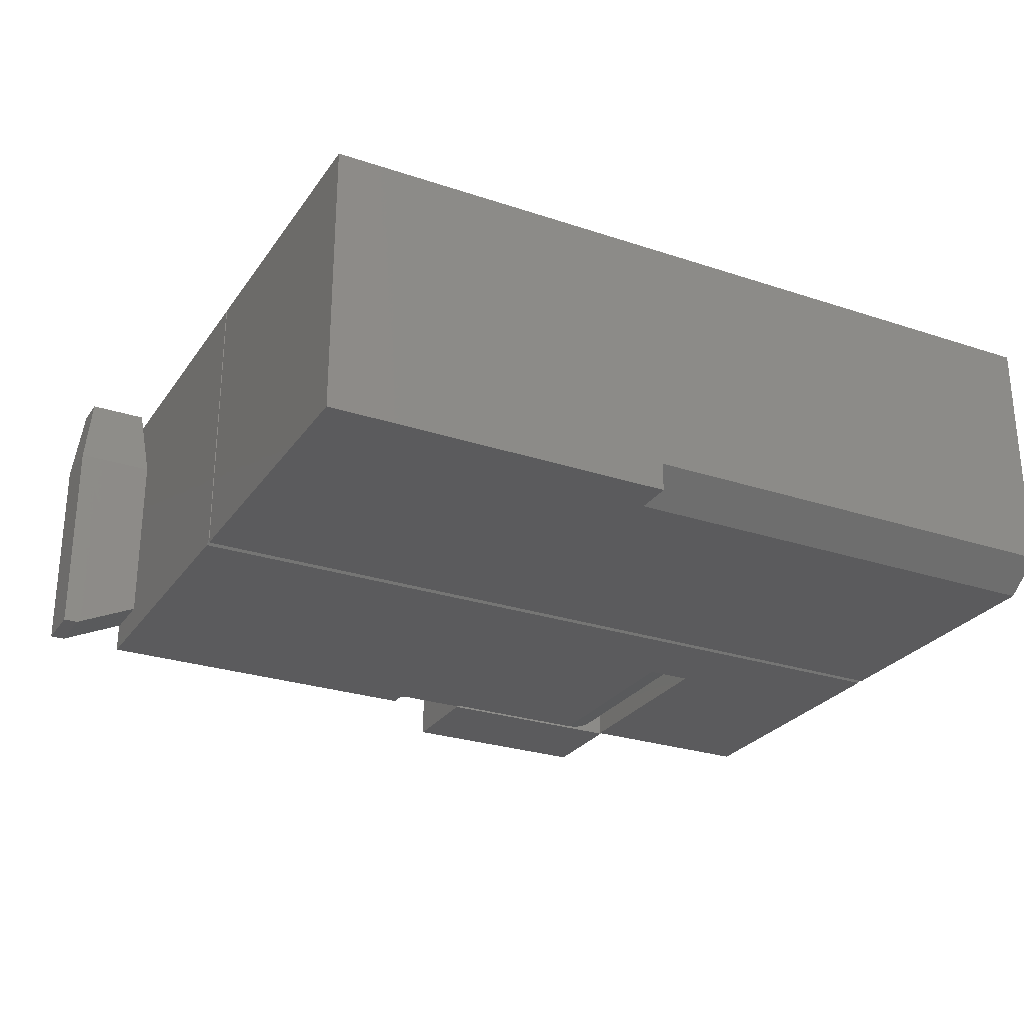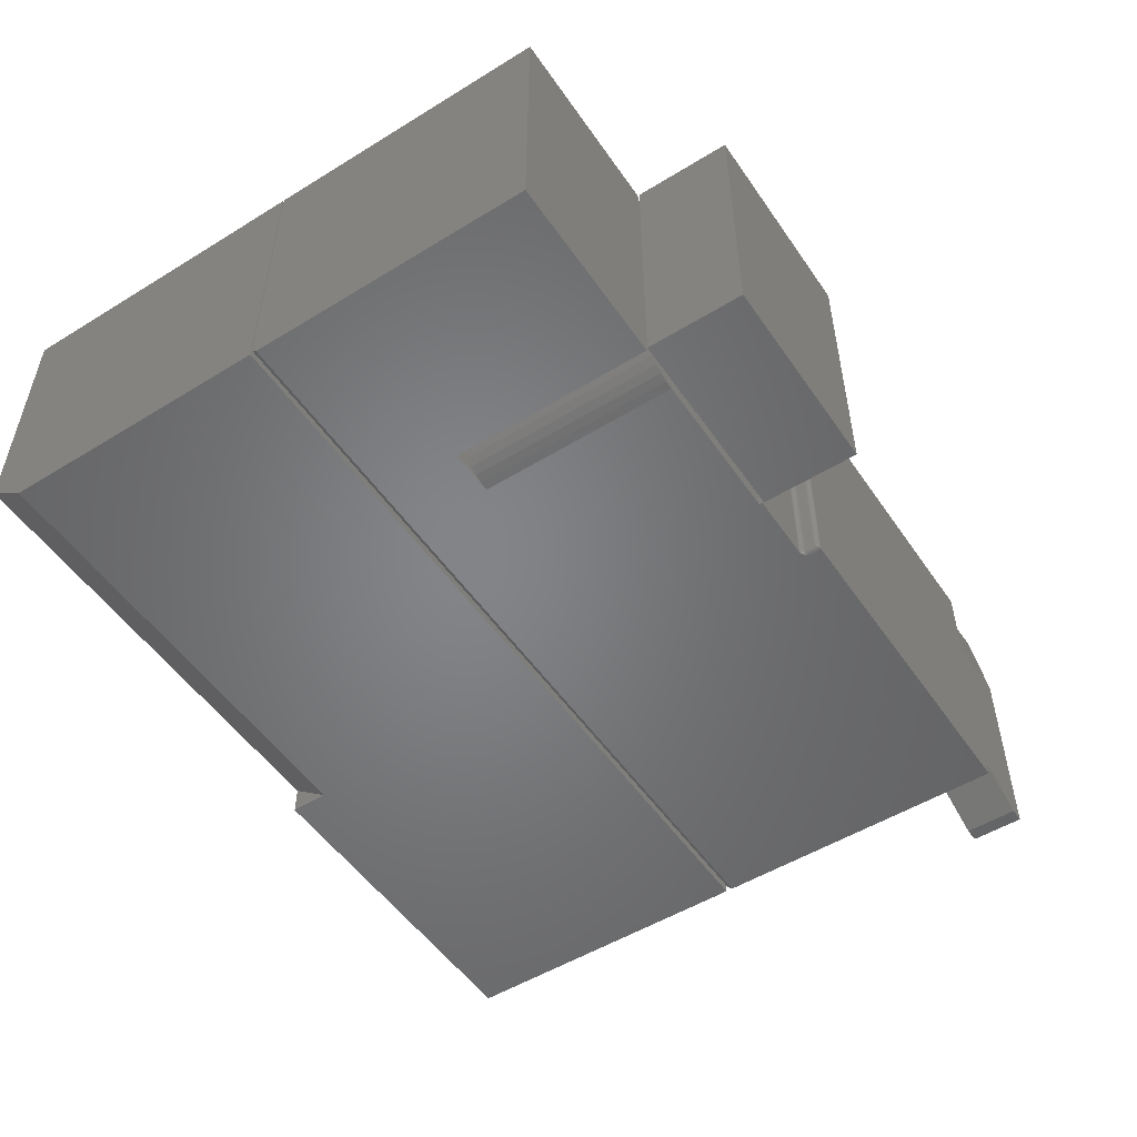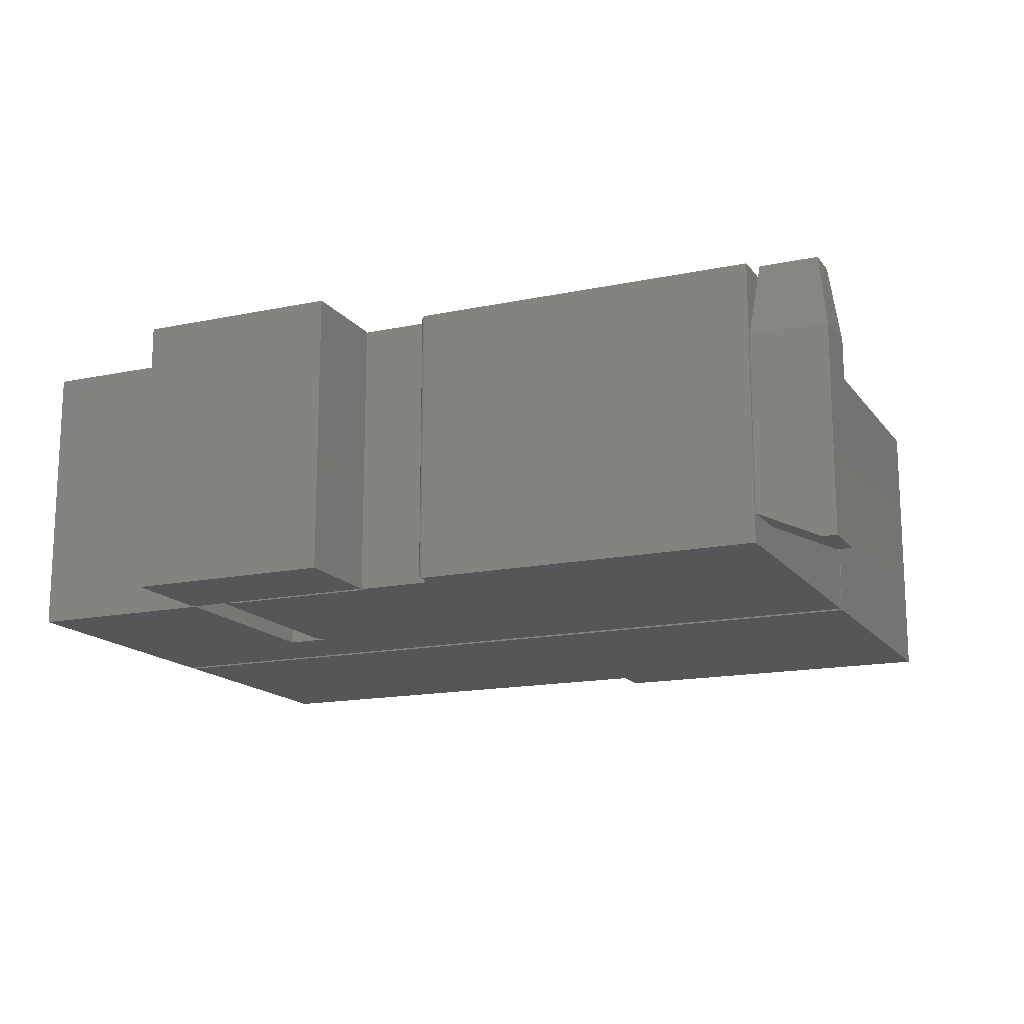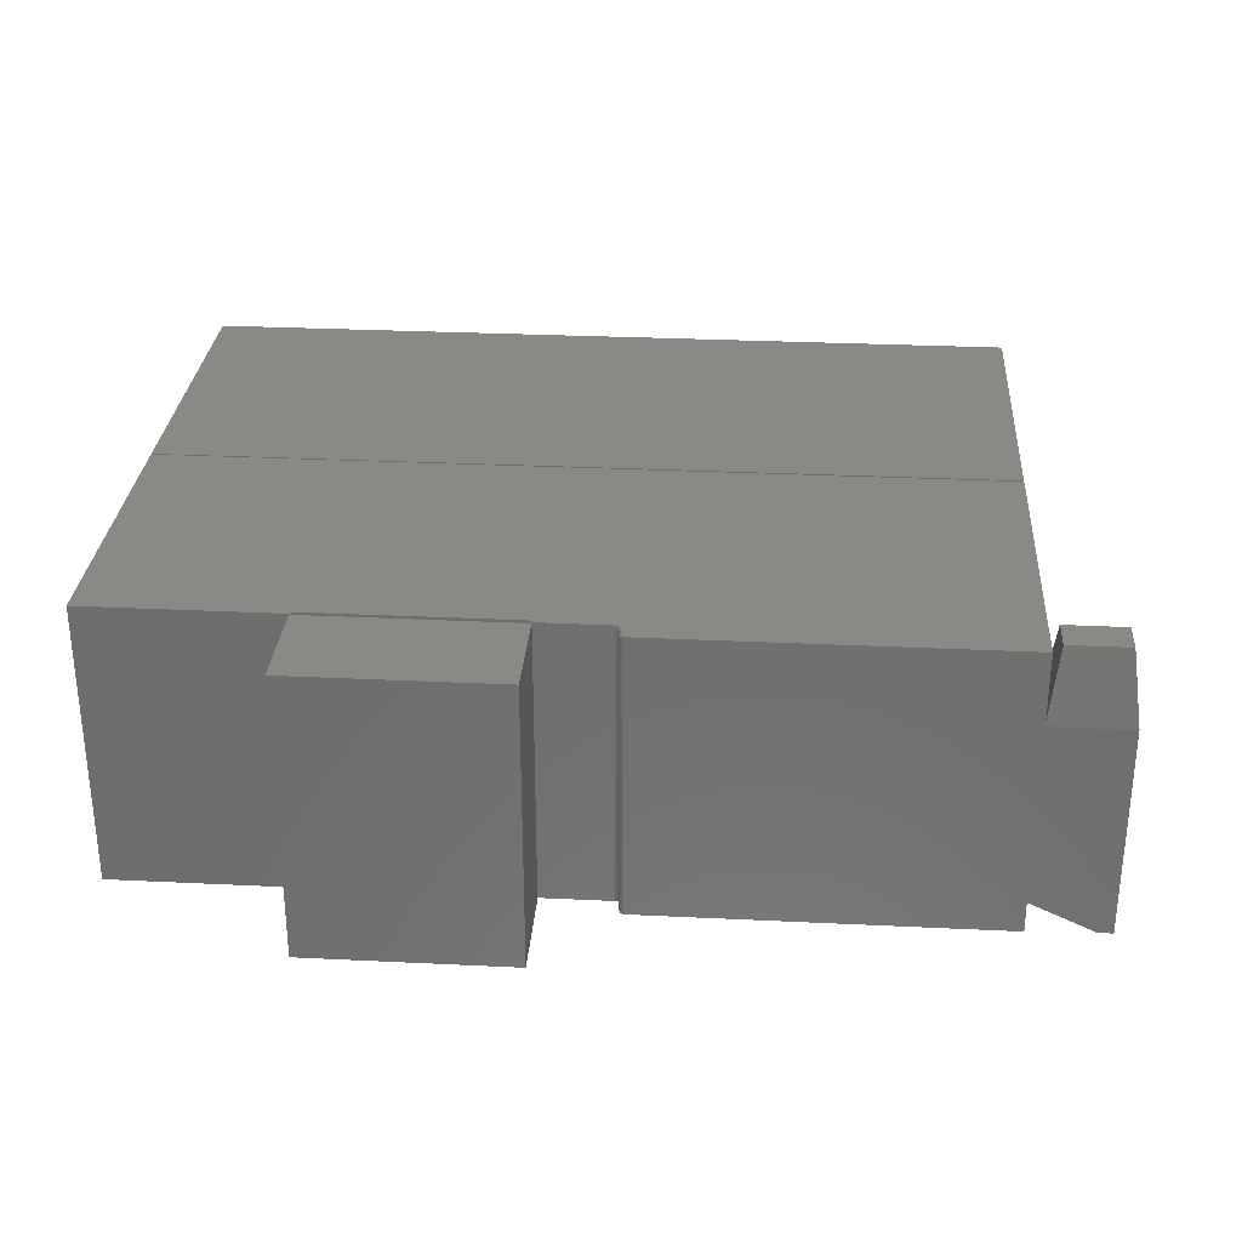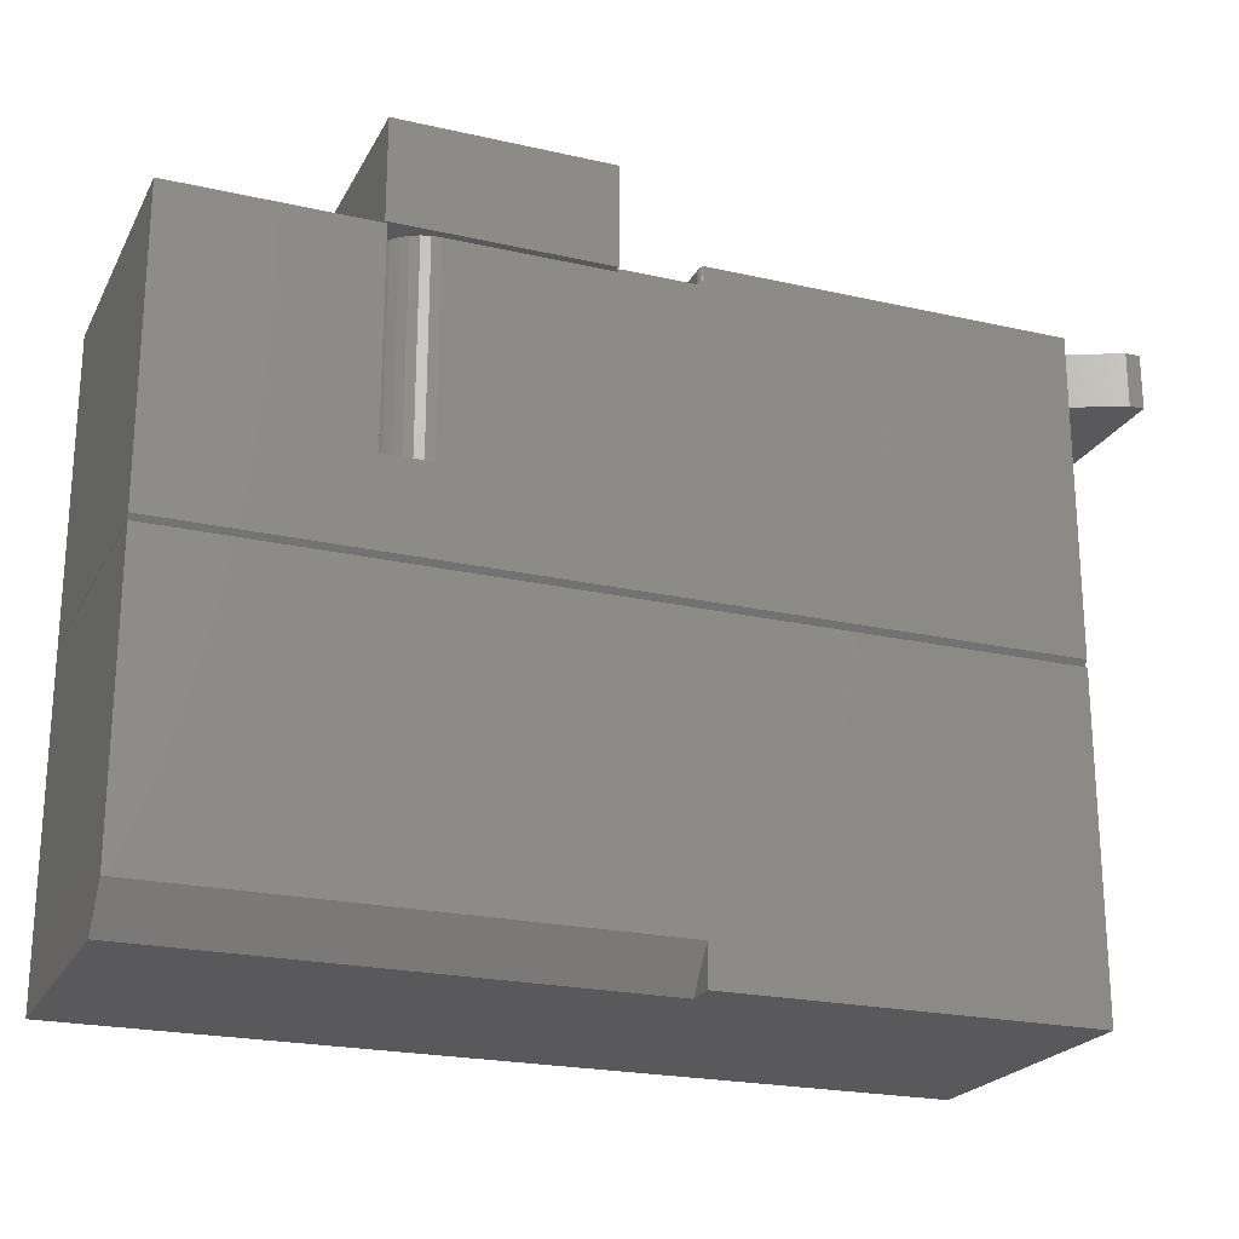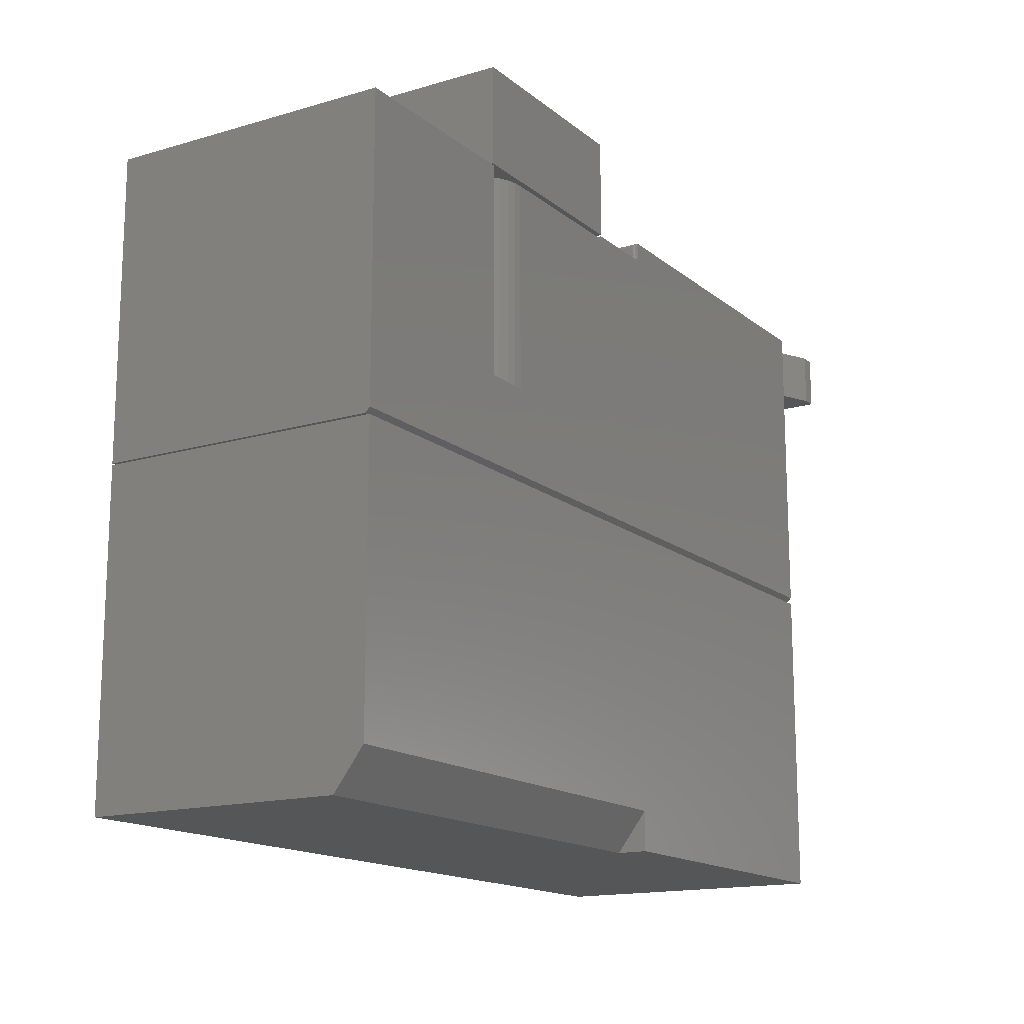
<metadata>
{"format":"stl","ext":"stl","renderer":"f3d","projection":"perspective","resolution":1024,"background":"white","views":[{"elev":-27.0,"azim":152.7,"up":"+Y"},{"elev":-52.0,"azim":-56.4,"up":"+Y"},{"elev":-15.5,"azim":23.9,"up":"+Y"},{"elev":29.6,"azim":4.1,"up":"+Y"},{"elev":-22.3,"azim":-21.5,"up":"+Z"},{"elev":-15.4,"azim":-58.1,"up":"+Z"}]}
</metadata>
<code>
# stl→obj: 186 verts, 362 faces
v -0.75 -0.4531 -0.002549
v -0.75 5.61e-17 -0.002549
v -0.75 -0.4531 -0.4453
v -0.75 5.099e-33 -0.5078
v -0.75 -0.4062 -0.5078
v 3.088e-17 1.393e-16 -0.003536
v 0.5703 2.026e-16 -0.003536
v 0.5703 1.466e-16 -0.5078
v 2.812e-33 -0.4531 -0.5078
v 0.5703 -0.4531 -0.5078
v 3.827e-18 -0.4531 -0.4453
v 0.5703 -0.4531 -0.003536
v 3.088e-17 -0.4531 -0.003536
v 4.51e-17 -0.4062 -0.5078
v -0.3672 -0.4531 0.1421
v -0.4421 -0.4531 0.1421
v -0.75 -0.4531 0.007812
v 0.5703 -0.4531 0.007812
v 0.5703 -0.4531 0.4142
v -0.3672 -0.4531 0.4688
v 0.5703 -0.4531 0.5043
v 0.007812 -0.4531 0.5043
v 0.007812 -0.4531 0.4815
v 0.002579 -0.4531 0.4768
v -8.967e-05 -0.4531 0.4751
v -0.001477 -0.4531 0.4745
v -0.00289 -0.4531 0.4741
v -0.004311 -0.4531 0.4738
v -0.005719 -0.4531 0.4737
v -0.1184 -0.4531 0.4737
v -0.1184 -0.4531 0.4688
v -0.75 -0.4531 0.4737
v -0.4421 -0.4531 0.4737
v 0.5703 -0.4453 -8.085e-17
v 0.5703 1.466e-16 -3.492e-17
v 0.5703 1.466e-16 0.4142
v 0.5703 -0.116 0.4142
v 0.5703 -0.1172 0.4141
v 0.5703 -0.4062 0.4142
v -0.75 3.22e-33 0.4737
v -0.75 0 4.592e-17
v -0.75 -0.4453 0
v 2.948e-17 -0.007812 0.4815
v 0.0001002 -0.006565 0.4977
v 0.0001501 -0.006288 0.4815
v 3.04e-17 -0.007812 0.4965
v 0.006288 -0.0001501 0.4815
v 0.004823 -0.0005947 0.4815
v 0.003472 -0.001317 0.4815
v 0.005616 -0.0003152 0.504
v 0.003342 -0.001405 0.5029
v 0.001539 -0.003156 0.5011
v 0.0005947 -0.004823 0.4815
v 0.0008761 -0.004218 0.5001
v 0.0003889 -0.005372 0.4989
v 0.007812 8.413e-17 0.5043
v 0.007812 8.413e-17 0.4815
v 0.002368 -0.00221 0.5021
v 0.002288 -0.002288 0.4815
v 0.001317 -0.003472 0.4815
v 3.04e-17 -0.4453 0.4965
v 0.0001501 -0.4468 0.4815
v 0.0001002 -0.4466 0.4977
v 2.948e-17 -0.4453 0.4815
v 0.0005947 -0.4483 0.4815
v 0.0003889 -0.4477 0.4989
v 0.001317 -0.4497 0.4815
v 0.0008761 -0.4489 0.5001
v 0.001539 -0.45 0.5011
v 0.003342 -0.4517 0.5029
v 0.004823 -0.4525 0.4815
v 0.005616 -0.4528 0.504
v 0.002368 -0.4509 0.5021
v 0.002288 -0.4508 0.4815
v 0.003472 -0.4518 0.4815
v 0.006288 -0.453 0.4815
v -0.1184 7.012e-17 0.4737
v -0.007812 -0.4453 0.4737
v -0.007812 -0.007812 0.4737
v -0.007575 -0.005099 0.4737
v -0.00687 -0.002468 0.4737
v -0.005719 8.263e-17 0.4737
v -0.00687 -0.4507 0.4737
v -0.007575 -0.448 0.4737
v -0.4421 3.418e-17 0.4688
v -0.1184 7.012e-17 0.4688
v -0.4421 3.418e-17 0.4737
v -0.004311 8.279e-17 0.4738
v -0.00289 8.295e-17 0.4741
v -0.001477 8.31e-17 0.4745
v 0.001264 8.341e-17 0.4759
v 0.005102 8.383e-17 0.4789
v 0.5703 1.466e-16 0.5043
v -0.00157 -0.4516 0.475
v 0.0006702 -0.4525 0.476
v 0.003389 -0.4519 0.48
v 0.003142 -0.4523 0.4785
v -0.002094 -0.4473 0.476
v -0.003472 -0.4453 0.475
v -0.003255 -0.4475 0.475
v -0.004823 -0.4453 0.4743
v -0.00458 -0.4478 0.4743
v -0.006288 -0.4453 0.4738
v -0.006017 -0.4481 0.4738
v -0.002288 -0.4453 0.476
v -0.001141 -0.4471 0.4772
v -0.001317 -0.4453 0.4772
v -0.0004331 -0.447 0.4785
v -0.0005947 -0.4453 0.4785
v 2.884e-06 -0.4469 0.48
v -0.0001501 -0.4453 0.48
v -0.001519 -0.4492 0.476
v -0.002613 -0.4496 0.475
v -0.003861 -0.4501 0.4743
v -0.005215 -0.4507 0.4738
v -0.0006217 -0.4488 0.4772
v 4.527e-05 -0.4485 0.4785
v 0.000456 -0.4484 0.48
v -0.0005859 -0.4509 0.476
v 0.0002219 -0.4504 0.4772
v 0.0008222 -0.45 0.4785
v 0.001192 -0.4497 0.48
v 0.001357 -0.4518 0.4772
v 0.001868 -0.4513 0.4785
v 0.002182 -0.4509 0.48
v 0.004765 -0.000456 0.48
v -0.00157 -0.001543 0.475
v -0.0005859 -0.002201 0.476
v 0.0002219 -0.002741 0.4772
v 0.0008222 -0.003142 0.4785
v 0.001192 -0.003389 0.48
v -0.002288 -0.007812 0.476
v -0.003255 -0.005611 0.475
v -0.003472 -0.007812 0.475
v -0.00458 -0.005347 0.4743
v -0.004823 -0.007812 0.4743
v -0.006017 -0.005062 0.4738
v -0.006288 -0.007812 0.4738
v -0.002094 -0.005842 0.476
v -0.001317 -0.007812 0.4772
v -0.001141 -0.006031 0.4772
v -0.0005947 -0.007812 0.4785
v -0.0004331 -0.006172 0.4785
v -0.0001501 -0.007812 0.48
v 2.884e-06 -0.006259 0.48
v -0.001519 -0.003947 0.476
v -0.002613 -0.003494 0.475
v -0.003861 -0.002977 0.4743
v -0.005215 -0.002416 0.4738
v -0.0006217 -0.004319 0.4772
v 4.527e-05 -0.004595 0.4785
v 0.000456 -0.004765 0.48
v 0.5703 -0.1172 0.4996
v 0.5703 -0.4062 0.4996
v 0.6719 -0.4531 0.4141
v 0.6719 -0.4531 0.4996
v 0.6953 -0.1172 0.4996
v 0.6953 -0.4531 0.4996
v 0.6953 -0.1172 0.4141
v 0.6953 -0.4531 0.4141
v 0.6797 1.602e-17 0.484
v 0.5859 5.615e-18 0.484
v 0.6797 1.301e-17 0.4297
v 0.5859 2.602e-18 0.4297
v -0.3814 -0.4518 0.1421
v -0.3952 -0.4479 0.1421
v -0.408 -0.4416 0.1421
v -0.4195 -0.433 0.1421
v -0.4292 -0.4225 0.1421
v -0.4368 -0.4104 0.1421
v -0.4421 -0.3972 0.1421
v -0.4421 -0.3972 0.4688
v -0.4368 -0.4104 0.4688
v -0.4292 -0.4225 0.4688
v -0.4195 -0.433 0.4688
v -0.408 -0.4416 0.4688
v -0.3952 -0.4479 0.4688
v -0.3814 -0.4518 0.4688
v -0.4453 -0.4531 0.4766
v -0.1172 -0.4531 0.4766
v -0.4453 -0.4531 0.6354
v -0.1172 -0.4531 0.6354
v -0.4453 0 0.4766
v -0.4453 8.82e-18 0.6354
v -0.1172 1.821e-17 0.4766
v -0.1172 2.703e-17 0.6354
f 1 2 3
f 3 2 4
f 3 4 5
f 2 6 4
f 4 6 7
f 4 7 8
f 9 10 11
f 11 10 12
f 11 12 3
f 3 12 13
f 3 13 1
f 10 9 8
f 8 9 14
f 8 14 4
f 4 14 5
f 10 8 12
f 12 8 7
f 14 9 11
f 11 3 14
f 14 3 5
f 13 6 1
f 1 6 2
f 12 7 13
f 13 7 6
f 15 16 17
f 15 17 18
f 15 18 19
f 15 19 20
f 19 21 22
f 19 22 23
f 19 23 24
f 19 24 25
f 19 25 26
f 19 26 27
f 19 27 28
f 19 28 29
f 19 29 30
f 19 30 31
f 19 31 20
f 17 16 32
f 32 16 33
f 18 34 35
f 18 35 36
f 18 36 37
f 18 37 38
f 18 38 39
f 18 39 19
f 32 40 17
f 17 40 41
f 17 41 42
f 42 41 34
f 34 41 35
f 17 42 18
f 18 42 34
f 43 44 45
f 43 46 44
f 47 48 49
f 50 49 51
f 52 53 54
f 53 55 54
f 53 45 44
f 53 44 55
f 56 57 50
f 50 57 47
f 50 47 49
f 51 49 58
f 58 49 59
f 58 59 52
f 52 59 60
f 52 60 53
f 61 62 63
f 61 64 62
f 62 65 63
f 63 65 66
f 65 67 66
f 66 67 68
f 67 69 68
f 70 71 72
f 69 67 73
f 73 67 74
f 73 74 70
f 70 74 75
f 70 75 71
f 23 22 76
f 76 22 72
f 76 72 71
f 61 46 64
f 64 46 43
f 77 78 79
f 77 79 80
f 77 80 81
f 77 81 82
f 30 29 83
f 30 83 84
f 30 84 78
f 30 78 77
f 85 86 36
f 85 36 40
f 85 40 87
f 36 86 77
f 36 77 82
f 36 82 88
f 36 88 89
f 36 89 90
f 36 90 91
f 36 91 92
f 36 92 57
f 36 57 56
f 36 56 93
f 41 40 35
f 35 40 36
f 76 24 23
f 94 27 26
f 95 25 24
f 71 75 96
f 71 96 97
f 71 97 24
f 71 24 76
f 98 99 100
f 100 99 101
f 100 101 102
f 102 101 103
f 102 103 104
f 104 103 78
f 104 78 84
f 99 98 105
f 105 98 106
f 105 106 107
f 107 106 108
f 107 108 109
f 109 108 110
f 109 110 111
f 111 110 62
f 111 62 64
f 112 100 113
f 113 100 102
f 113 102 114
f 114 102 104
f 114 104 115
f 115 104 84
f 115 84 83
f 100 112 98
f 98 112 116
f 98 116 106
f 106 116 117
f 106 117 108
f 108 117 118
f 108 118 110
f 110 118 65
f 110 65 62
f 119 113 94
f 94 113 114
f 94 114 27
f 27 114 115
f 27 115 28
f 28 115 83
f 28 83 29
f 113 119 112
f 112 119 120
f 112 120 116
f 116 120 121
f 116 121 117
f 117 121 122
f 117 122 118
f 118 122 67
f 118 67 65
f 26 25 94
f 94 25 95
f 94 95 119
f 119 95 123
f 119 123 120
f 120 123 124
f 120 124 121
f 121 124 125
f 121 125 122
f 122 125 74
f 122 74 67
f 95 24 123
f 123 24 97
f 123 97 124
f 124 97 96
f 124 96 125
f 125 96 75
f 125 75 74
f 92 126 57
f 126 47 57
f 91 59 49
f 49 92 91
f 90 127 128
f 90 128 129
f 59 90 129
f 59 91 90
f 48 47 126
f 126 92 49
f 48 126 49
f 90 89 127
f 59 129 130
f 59 130 131
f 60 59 131
f 132 133 134
f 134 133 135
f 134 135 136
f 136 135 137
f 136 137 138
f 138 137 80
f 138 80 79
f 133 132 139
f 139 132 140
f 139 140 141
f 141 140 142
f 141 142 143
f 143 142 144
f 143 144 145
f 145 144 43
f 145 43 45
f 146 127 147
f 147 127 89
f 147 89 148
f 148 89 88
f 148 88 149
f 149 88 82
f 149 82 81
f 127 146 128
f 128 146 150
f 128 150 129
f 129 150 151
f 129 151 130
f 130 151 152
f 130 152 131
f 131 152 53
f 131 53 60
f 139 147 133
f 133 147 148
f 133 148 135
f 135 148 149
f 135 149 137
f 137 149 81
f 137 81 80
f 147 139 146
f 146 139 141
f 146 141 150
f 150 141 143
f 150 143 151
f 151 143 145
f 151 145 152
f 152 145 45
f 152 45 53
f 132 107 140
f 140 107 109
f 140 109 142
f 142 109 111
f 142 111 144
f 144 111 64
f 144 64 43
f 107 132 105
f 105 132 134
f 105 134 99
f 99 134 136
f 99 136 101
f 101 136 138
f 101 138 103
f 103 138 79
f 103 79 78
f 77 86 30
f 30 86 31
f 21 93 22
f 22 93 56
f 46 63 44
f 46 61 63
f 63 66 44
f 44 66 55
f 66 68 55
f 55 68 54
f 68 69 54
f 54 69 52
f 69 73 52
f 52 73 58
f 73 70 58
f 58 70 51
f 70 72 51
f 22 56 72
f 72 56 50
f 72 50 51
f 38 37 153
f 93 21 154
f 93 154 153
f 93 153 37
f 93 37 36
f 19 39 21
f 21 39 154
f 155 156 39
f 39 156 154
f 157 153 158
f 158 153 154
f 158 154 156
f 38 159 39
f 39 159 160
f 39 160 155
f 157 161 153
f 153 161 162
f 163 159 164
f 164 159 38
f 164 38 37
f 153 162 164
f 153 164 37
f 153 37 38
f 16 15 165
f 16 165 166
f 16 166 167
f 16 167 168
f 16 168 169
f 16 169 170
f 16 170 171
f 33 16 171
f 33 171 172
f 33 172 85
f 33 85 87
f 31 86 85
f 31 85 172
f 31 172 173
f 31 173 174
f 31 174 175
f 31 175 176
f 31 176 177
f 31 177 178
f 31 178 20
f 172 171 173
f 173 171 170
f 173 170 174
f 174 170 169
f 174 169 175
f 175 169 168
f 175 168 176
f 176 168 167
f 176 167 177
f 177 167 166
f 177 166 178
f 178 166 165
f 178 165 20
f 20 165 15
f 33 87 32
f 32 87 40
f 155 160 156
f 156 160 158
f 164 162 163
f 163 162 161
f 159 157 160
f 160 157 158
f 159 163 157
f 157 163 161
f 179 180 181
f 181 180 182
f 183 184 185
f 185 184 186
f 184 183 181
f 181 183 179
f 186 184 182
f 182 184 181
f 185 186 180
f 180 186 182
f 183 185 179
f 179 185 180

</code>
